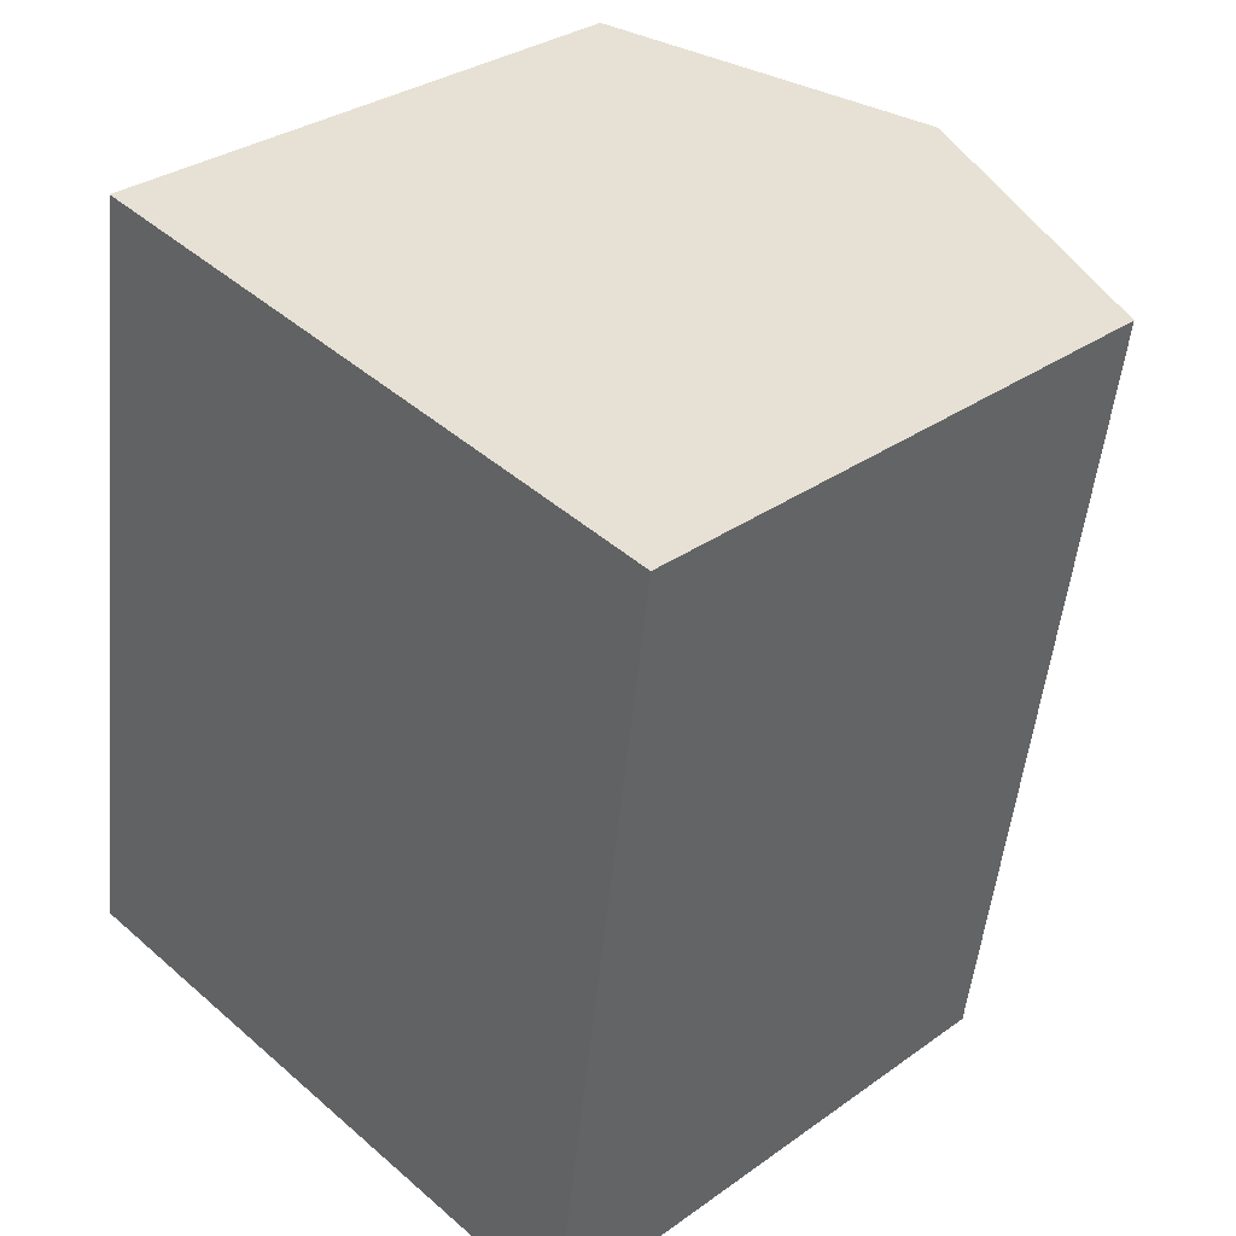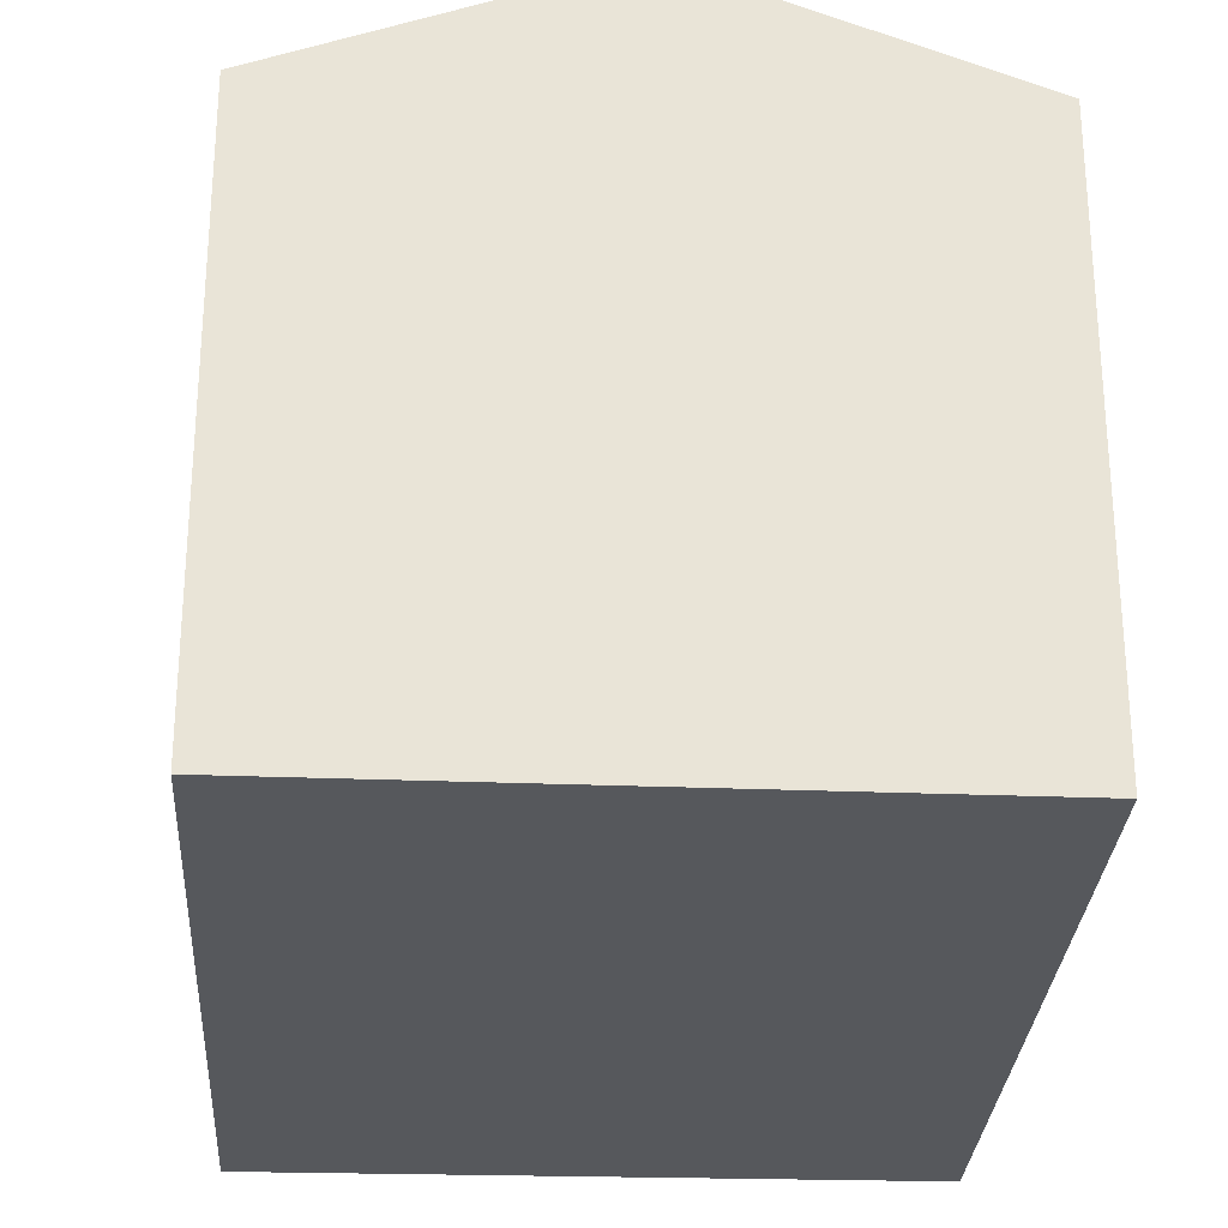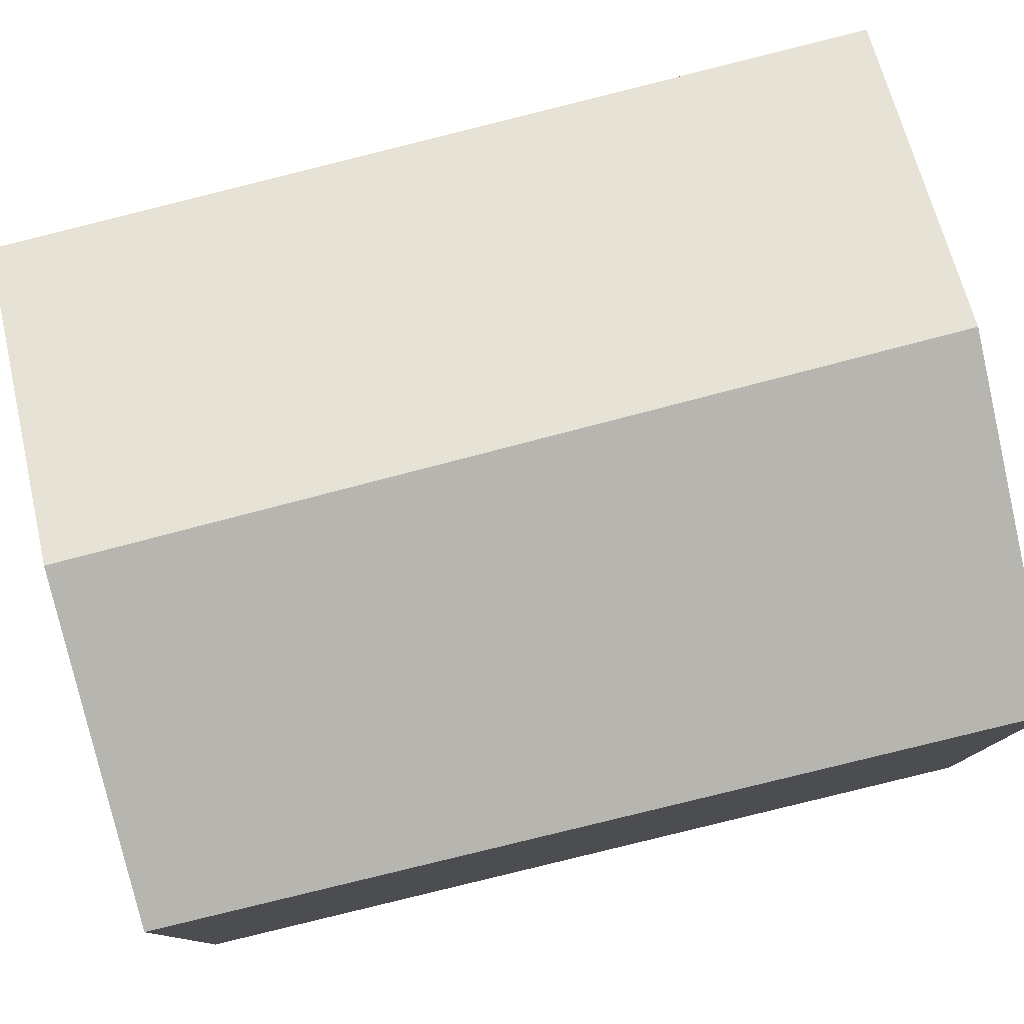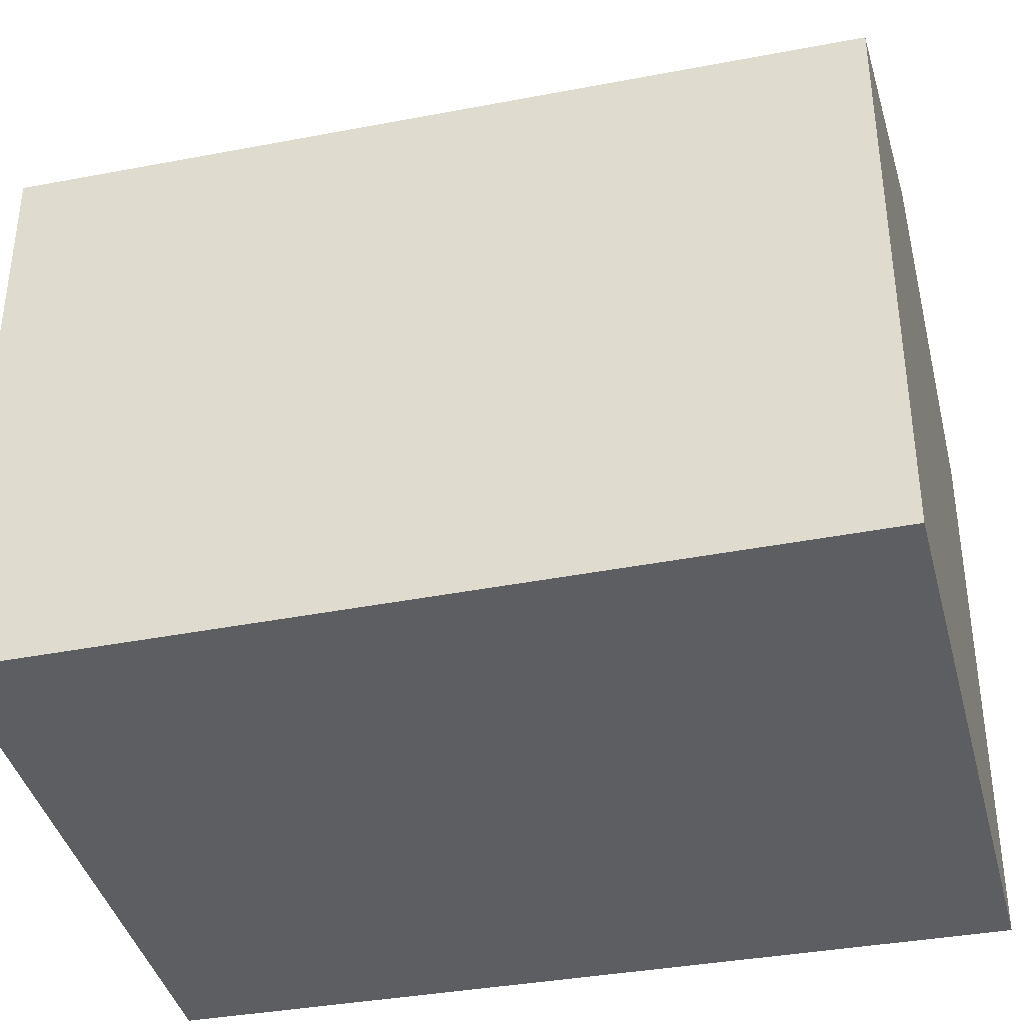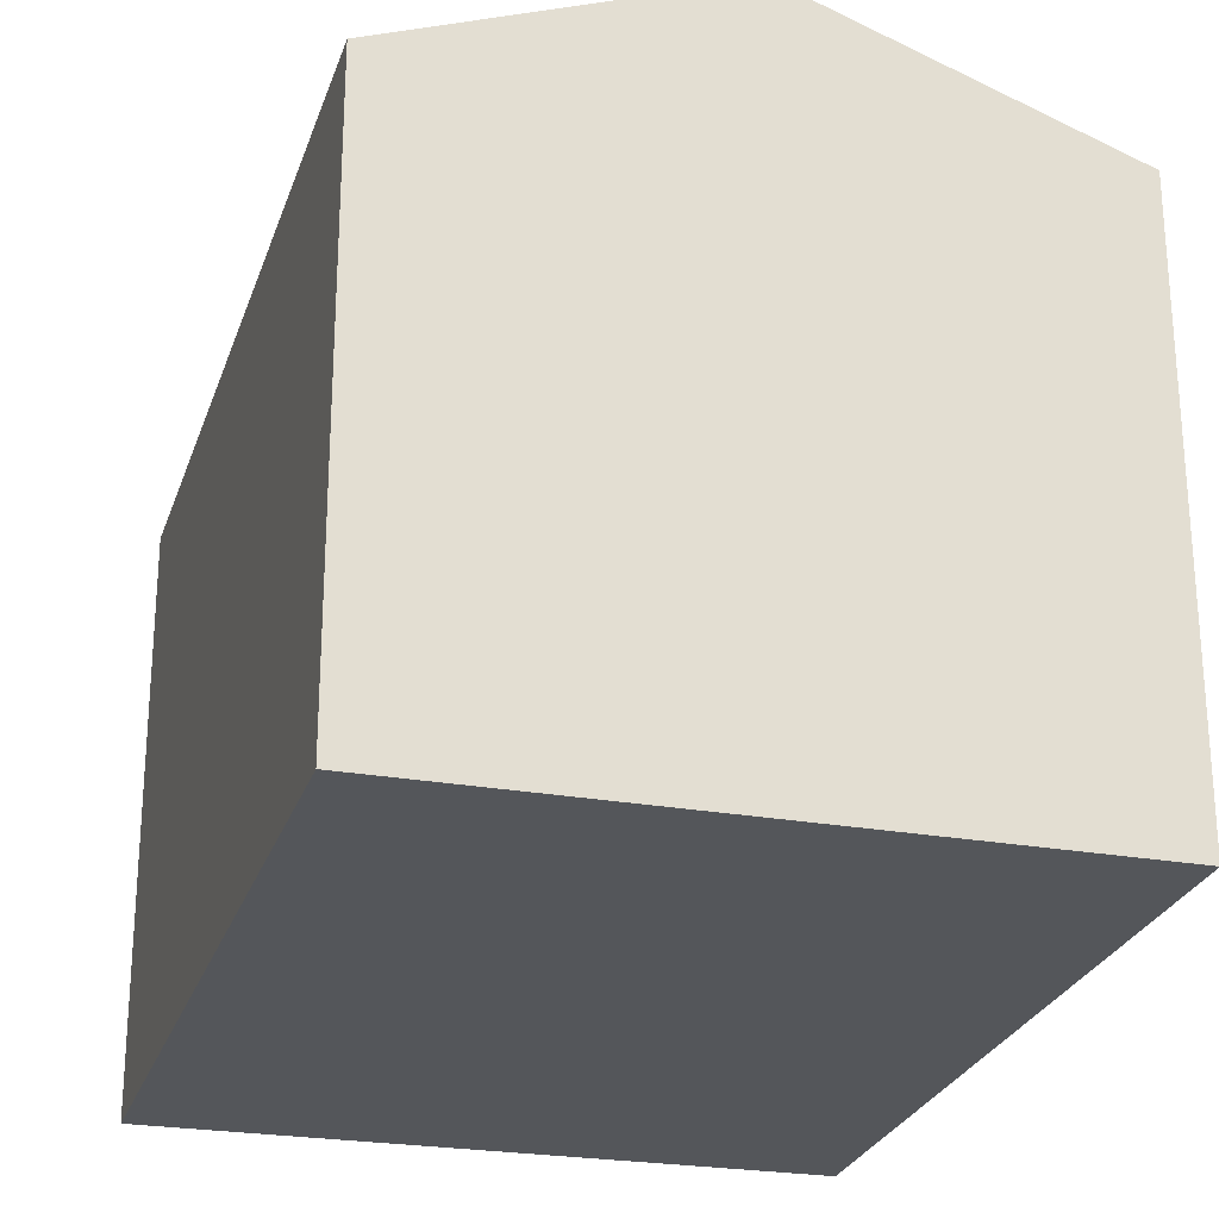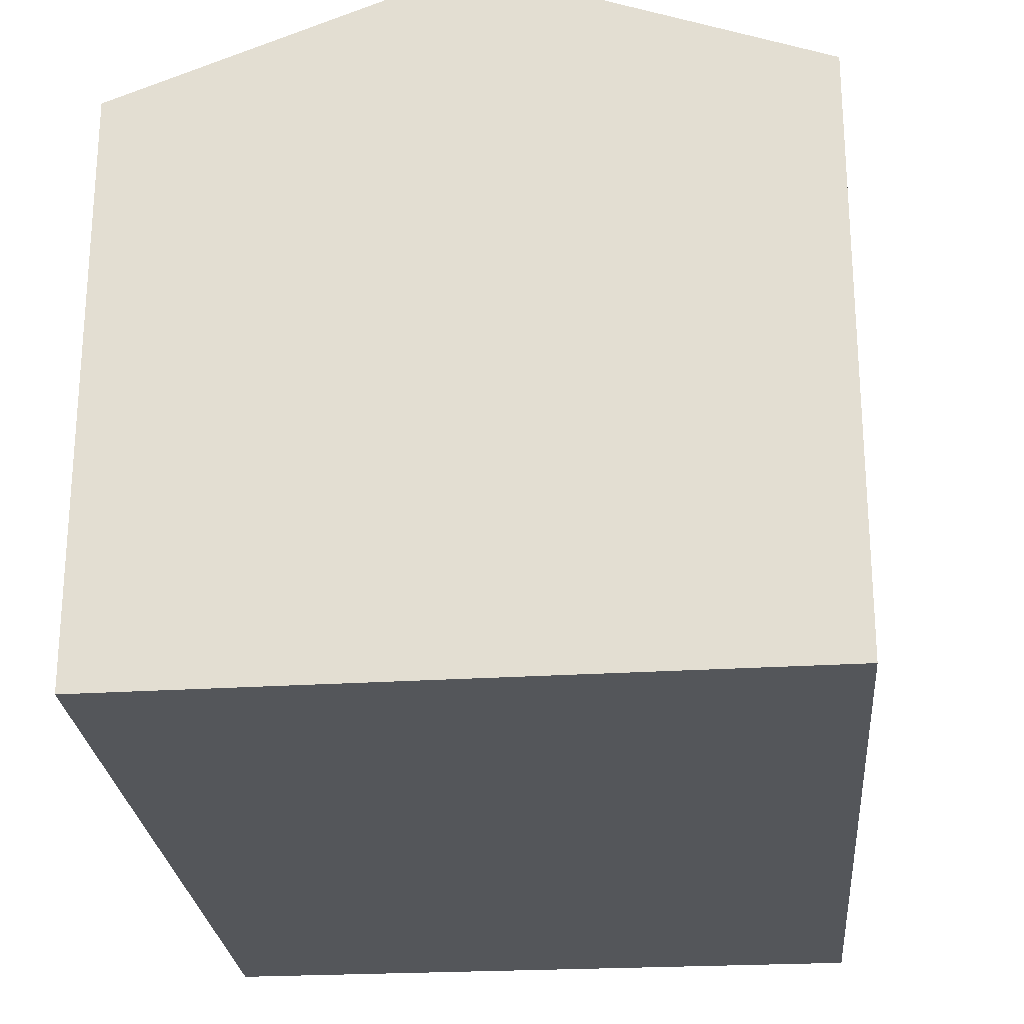
<metadata>
{"format":"obj","ext":"obj","renderer":"f3d","projection":"perspective","resolution":1024,"background":"white","views":[{"elev":32.1,"azim":45.2,"up":"+Z"},{"elev":-27.7,"azim":5.0,"up":"+Y"},{"elev":79.8,"azim":84.3,"up":"+Y"},{"elev":-38.6,"azim":111.7,"up":"+Y"},{"elev":-25.5,"azim":-7.5,"up":"+Y"},{"elev":-25.6,"azim":-166.7,"up":"+Y"}]}
</metadata>
<code>
v  7.428 5.595 7.131
v  3.125 6.733 -0.413
v  4.382 6.733 7.585
v  6.342 5.534 -0.837
v  1.265 5.568 8.049
v  0 5.568 3.409e-16
v  0 0 0
v  1.265 -4.929e-16 8.049
v  7.428 -4.366e-16 7.131
v  4.382 -4.644e-16 7.585
v  6.342 5.125e-17 -0.837
v  3.125 2.529e-17 -0.413
g defaultobject
f 1 2 3
f 2 1 4
f 2 5 3
f 5 2 6
f 7 5 6
f 5 7 8
f 8 3 5
f 3 8 1
f 1 8 9
f 9 8 10
f 9 4 1
f 4 9 11
f 2 7 6
f 7 2 4
f 7 4 12
f 12 4 11
f 10 11 9
f 11 10 8
f 11 8 7
f 11 7 12

</code>
